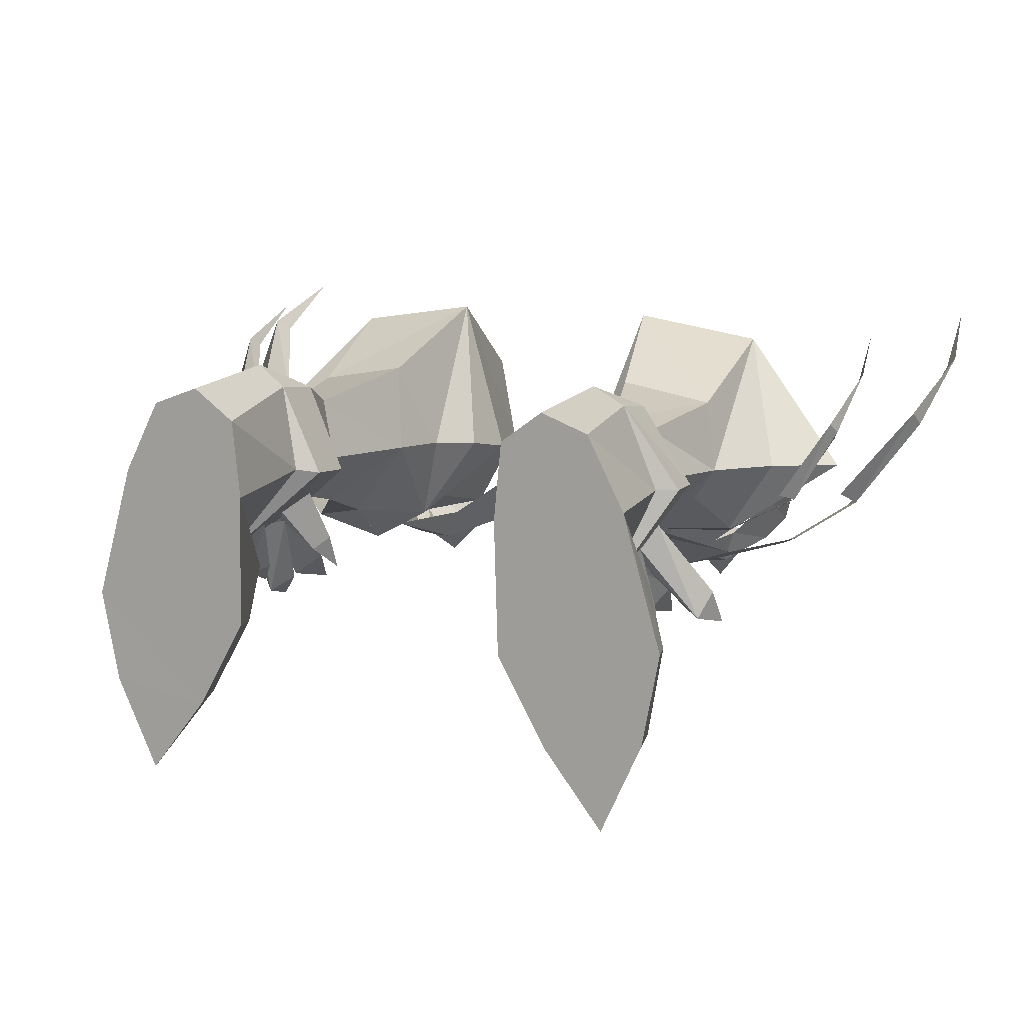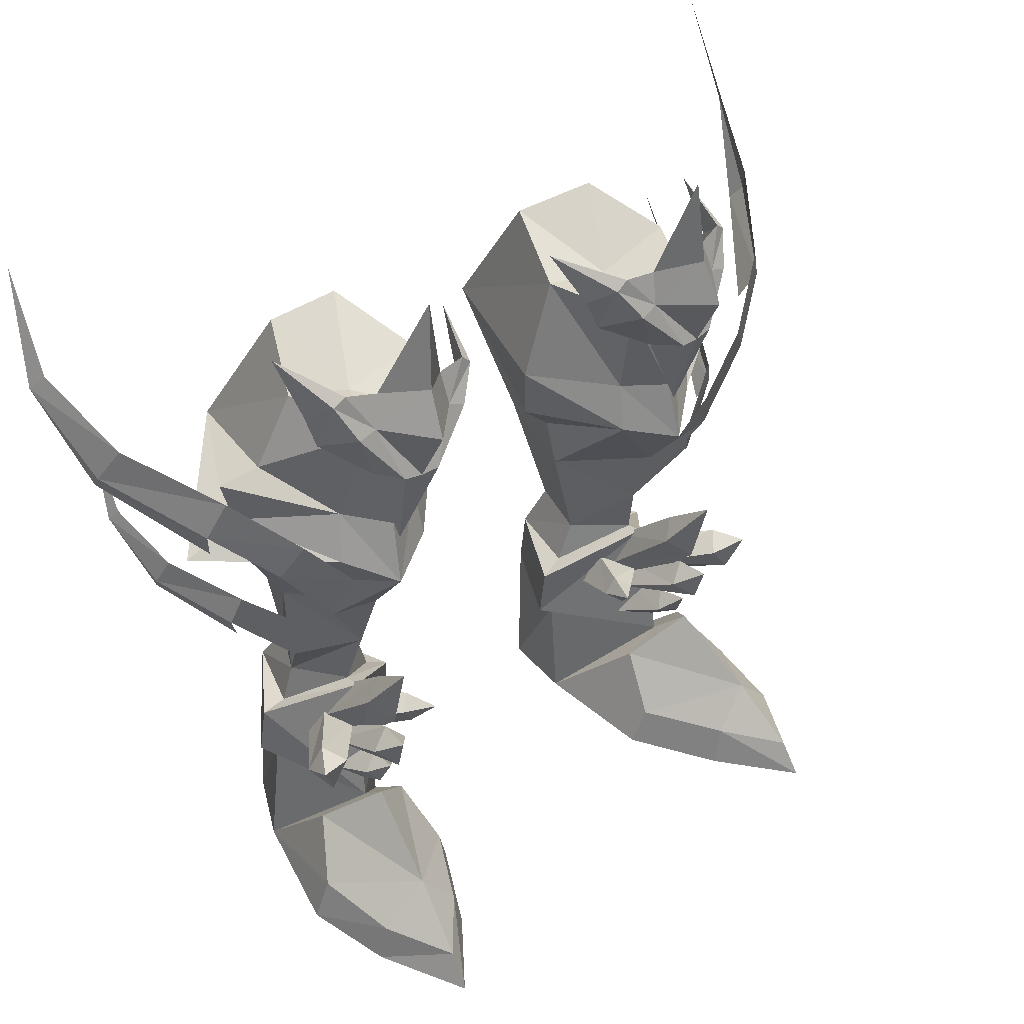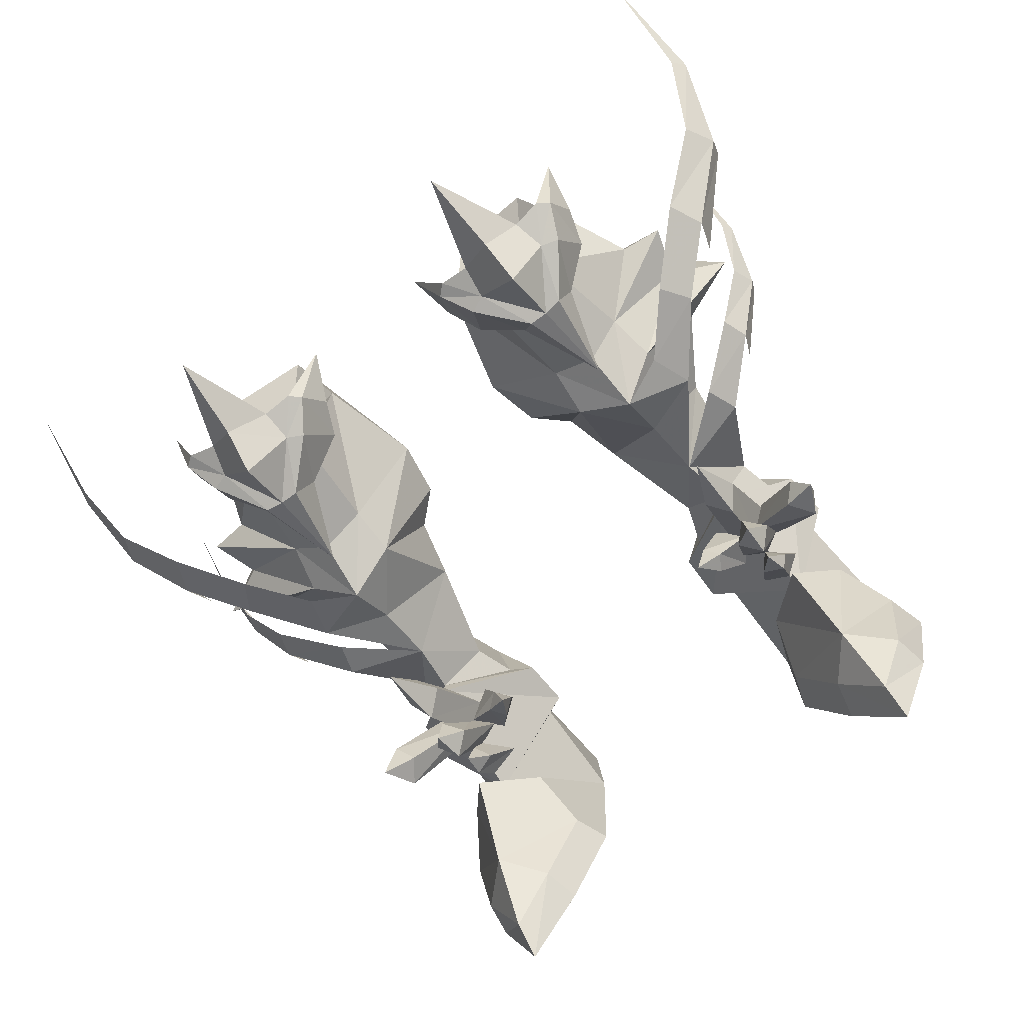
<metadata>
{"format":"obj","ext":"obj","renderer":"f3d","projection":"perspective","resolution":1024,"background":"white","views":[{"elev":12.5,"azim":-157.6,"up":"+Y"},{"elev":37.7,"azim":-40.3,"up":"+Z"},{"elev":-70.5,"azim":36.5,"up":"+Y"}]}
</metadata>
<code>
g robber_shoe_male_47680
v 8.609 -2.142 24.46
v 9.384 -1.335 26.89
v 7.779 -2.213 24.34
v 7.967 -0.7731 20.31
v 8.999 -0.9992 28.31
v 7.232 -2.286 32.48
v 7.51 -2.652 28.69
v 10.3 -0.6062 28.52
v 11.44 2.792 29.02
v 10.82 -0.4926 28.12
v 11.19 1.117 27.02
v 7.69 -3.538 26.81
v 10.18 -1.292 26.63
v 9.132 -0.6016 24.15
v 10.7 1.018 25.37
v 6.938 -2.241 24.35
v 5.753 -1.551 26.65
v 5.9 -1.184 28.1
v 4.543 -0.9496 28.13
v 2.954 2.286 28.45
v 3.665 0.6678 26.51
v 4.073 -0.8949 27.66
v 5.003 -1.6 26.28
v 4.386 0.6412 24.95
v 6.282 -0.7715 23.96
v 8.31 1.98 12.88
v 11.9 2.025 14.06
v 11.35 1.55 15.62
v 14.31 3.124 16.46
v 13.87 2.811 17.74
v 15.96 6.26 17.71
v 15.55 5.727 18.84
v 15.74 6.679 17.12
v 13.86 3.49 15.38
v 16.55 8.681 20
v 16.26 8.312 20.49
v 16.11 10.09 23.41
v 10.21 4.995 10.26
v 8.19 -1.019 18.12
v 11 0.1317 17.08
v 10.34 -0.563 19.08
v 13.42 0.3375 20.27
v 12.53 -0.2581 21.7
v 15.82 1.86 22.64
v 15.08 1.381 24.28
v 18.41 5.631 24.79
v 17.69 4.869 26.21
v 18.23 6.288 24.03
v 15.37 2.536 21.2
v 19.38 8.515 28.17
v 18.89 8.021 28.77
v 18.72 10.1 32.88
v 8.194 0.8616 15.86
v 8.31 1.98 12.88
v -8.737 -2.142 24.46
v -7.907 -2.213 24.34
v -9.513 -1.335 26.89
v -8.095 -0.7731 20.31
v -9.128 -0.9992 28.31
v -7.638 -2.652 28.69
v -7.36 -2.286 32.48
v -10.43 -0.6062 28.52
v -11.57 2.792 29.02
v -11.32 1.117 27.02
v -10.95 -0.4926 28.12
v -7.819 -3.538 26.81
v -10.31 -1.292 26.63
v -10.83 1.018 25.37
v -9.26 -0.6016 24.15
v -7.067 -2.241 24.35
v -5.881 -1.551 26.65
v -6.029 -1.184 28.1
v -4.672 -0.9496 28.13
v -3.083 2.286 28.45
v -4.202 -0.8949 27.66
v -3.793 0.6678 26.51
v -5.131 -1.6 26.28
v -6.411 -0.7715 23.96
v -4.515 0.6412 24.95
v -8.439 1.98 12.88
v -11.47 1.55 15.62
v -12.03 2.025 14.06
v -14.44 3.124 16.46
v -14 2.811 17.74
v -16.09 6.26 17.71
v -15.68 5.727 18.84
v -15.87 6.679 17.12
v -13.99 3.49 15.38
v -16.68 8.681 20
v -16.39 8.312 20.49
v -16.24 10.09 23.41
v -10.34 4.995 10.26
v -8.319 -1.019 18.12
v -10.47 -0.563 19.08
v -11.13 0.1317 17.08
v -13.55 0.3375 20.27
v -12.66 -0.2581 21.7
v -15.95 1.86 22.64
v -15.21 1.381 24.28
v -18.54 5.631 24.79
v -17.82 4.869 26.21
v -18.36 6.288 24.03
v -15.5 2.536 21.2
v -19.51 8.515 28.17
v -19.02 8.021 28.77
v -18.85 10.1 32.88
v -8.323 0.8616 15.86
v -8.439 1.98 12.88
f 1 2 3
f 1 3 4
f 5 6 7
f 5 2 8
f 9 10 11
f 2 7 12
f 13 1 14
f 14 15 13
f 5 7 2
f 4 14 1
f 15 10 13
f 3 2 12
f 10 8 2
f 2 13 10
f 1 13 2
f 11 10 15
f 8 10 9
f 16 3 17
f 16 4 3
f 18 7 6
f 18 19 17
f 20 21 22
f 17 12 7
f 23 24 25
f 25 16 23
f 18 17 7
f 4 16 25
f 24 23 22
f 3 12 17
f 22 23 17
f 17 19 22
f 16 17 23
f 21 24 22
f 19 20 22
f 26 27 28
f 29 30 28
f 28 27 29
f 31 32 30
f 30 29 31
f 33 29 34
f 35 36 32
f 32 31 35
f 36 35 37
f 31 29 33
f 35 31 33
f 38 27 26
f 39 40 41
f 42 43 41
f 41 40 42
f 44 45 43
f 43 42 44
f 46 47 45
f 45 44 46
f 48 44 49
f 50 51 47
f 47 46 50
f 51 50 52
f 46 44 48
f 50 46 48
f 53 54 40
f 53 40 39
f 55 56 57
f 55 58 56
f 59 60 61
f 59 62 57
f 63 64 65
f 57 66 60
f 67 68 69
f 69 55 67
f 59 57 60
f 58 55 69
f 68 67 65
f 56 66 57
f 65 67 57
f 57 62 65
f 55 57 67
f 64 68 65
f 62 63 65
f 70 71 56
f 70 56 58
f 72 61 60
f 72 71 73
f 74 75 76
f 71 60 66
f 77 70 78
f 78 79 77
f 72 60 71
f 58 78 70
f 79 75 77
f 56 71 66
f 75 73 71
f 71 77 75
f 70 77 71
f 76 75 79
f 73 75 74
f 80 81 82
f 83 82 81
f 81 84 83
f 85 83 84
f 84 86 85
f 87 88 83
f 89 85 86
f 86 90 89
f 90 91 89
f 85 87 83
f 89 87 85
f 92 80 82
f 93 94 95
f 96 95 94
f 94 97 96
f 98 96 97
f 97 99 98
f 100 98 99
f 99 101 100
f 102 103 98
f 104 100 101
f 101 105 104
f 105 106 104
f 100 102 98
f 104 102 100
f 107 95 108
f 107 93 95
g robber_shoe_male_47680
v 9.116 -1.399 10.77
v 8.151 -0.5893 11.62
v 7.785 2.576 8.568
v 8.839 1.654 7.627
v 9.901 2.908 8.58
v 8.577 3.122 9.603
v 8.897 -0.0255 12.4
v 9.825 -0.4293 11.63
v 9.148 -2.268 14.06
v 9.345 -0.4062 6.518
v 8.379 -0.06457 6.818
v 7.868 2.281 5.511
v 9.12 1.497 5.161
v 9.974 2.411 5.72
v 8.756 2.56 6.682
v 8.958 0.4363 7.479
v 9.753 0.09522 6.9
v 9.138 -0.9846 7.721
v 7.801 2.099 7.339
v 8.89 1.876 6.823
v 9.213 -1.704 8.348
v 9.815 2.514 7.274
v 8.719 2.692 8.12
v 9.108 -0.6734 9.931
v 9.994 -0.9586 9.093
v 8.317 -1.076 9.117
v 9.281 -2.193 9.971
v 10.53 3.431 7.581
v 12.24 -0.8003 8.139
v 9.857 2.299 7.268
v 8.882 2.156 8.155
v 11.39 -0.7553 9.298
v 12.1 0.09908 9.914
v 9.824 3.072 8.687
v 12.73 0.3354 8.755
v 12.92 -1.242 9.687
v 6.588 0.7074 7.854
v 5.958 1.235 8.344
v 6.512 3.502 7.457
v 7.595 2.64 6.712
v 8.517 1.898 8.228
v 7.396 3.394 8.776
v 6.47 1.185 9.12
v 7.1 0.6575 8.63
v 5.954 -0.3521 9.058
v -9.245 -1.399 10.77
v -8.968 1.654 7.628
v -7.914 2.576 8.568
v -8.28 -0.5894 11.62
v -10.03 2.908 8.58
v -9.953 -0.4294 11.63
v -9.026 -0.02552 12.4
v -8.705 3.122 9.603
v -9.276 -2.268 14.06
v -9.474 -0.4062 6.518
v -9.249 1.497 5.161
v -7.996 2.281 5.511
v -8.508 -0.06459 6.818
v -10.1 2.411 5.72
v -9.882 0.09519 6.9
v -9.086 0.4363 7.479
v -8.885 2.56 6.682
v -9.266 -0.9847 7.721
v -7.93 2.099 7.339
v -9.341 -1.704 8.348
v -9.018 1.876 6.823
v -9.943 2.514 7.274
v -10.12 -0.9586 9.093
v -9.236 -0.6734 9.931
v -8.848 2.692 8.12
v -8.446 -1.076 9.117
v -9.41 -2.193 9.971
v -10.66 3.431 7.581
v -9.986 2.299 7.268
v -12.37 -0.8004 8.139
v -9.01 2.156 8.155
v -9.953 3.072 8.687
v -12.23 0.09906 9.914
v -11.51 -0.7553 9.298
v -12.86 0.3354 8.755
v -13.05 -1.242 9.687
v -6.717 0.7074 7.854
v -7.724 2.64 6.712
v -6.64 3.502 7.457
v -6.087 1.235 8.344
v -8.645 1.898 8.228
v -7.229 0.6574 8.63
v -6.599 1.185 9.12
v -7.525 3.394 8.776
v -6.083 -0.3521 9.058
f 109 110 111
f 111 112 109
f 113 114 115
f 115 116 113
f 116 109 112
f 112 113 116
f 110 115 114
f 114 111 110
f 110 109 117
f 109 116 117
f 116 115 117
f 115 110 117
f 118 119 120
f 120 121 118
f 122 123 124
f 124 125 122
f 125 118 121
f 121 122 125
f 119 124 123
f 123 120 119
f 119 118 126
f 118 125 126
f 125 124 126
f 124 119 126
f 127 128 129
f 130 131 132
f 132 133 130
f 129 130 133
f 134 132 131
f 131 127 134
f 134 129 135
f 129 133 135
f 133 132 135
f 132 134 135
f 127 129 134
f 128 130 129
f 136 137 138
f 139 140 141
f 141 142 139
f 137 140 139
f 143 136 142
f 142 141 143
f 143 144 137
f 137 144 140
f 140 144 141
f 141 144 143
f 136 143 137
f 138 137 139
f 145 146 147
f 147 148 145
f 149 150 151
f 151 152 149
f 152 145 148
f 148 149 152
f 146 151 150
f 150 147 146
f 146 145 153
f 145 152 153
f 152 151 153
f 151 146 153
f 154 155 156
f 156 157 154
f 158 159 160
f 160 161 158
f 159 158 155
f 155 154 159
f 157 156 161
f 161 160 157
f 157 162 154
f 154 162 159
f 159 162 160
f 160 162 157
f 163 164 165
f 165 166 163
f 167 168 169
f 169 170 167
f 168 167 164
f 164 163 168
f 166 165 170
f 170 169 166
f 166 171 163
f 163 171 168
f 168 171 169
f 169 171 166
f 172 173 174
f 175 176 177
f 177 178 175
f 173 176 175
f 179 172 178
f 178 177 179
f 179 180 173
f 173 180 176
f 176 180 177
f 177 180 179
f 172 179 173
f 174 173 175
f 181 182 183
f 184 185 186
f 186 187 184
f 183 184 187
f 188 186 185
f 185 181 188
f 188 183 189
f 183 187 189
f 187 186 189
f 186 188 189
f 181 183 188
f 182 184 183
f 190 191 192
f 192 193 190
f 194 195 196
f 196 197 194
f 195 194 191
f 191 190 195
f 193 192 197
f 197 196 193
f 193 198 190
f 190 198 195
f 195 198 196
f 196 198 193
g robber_shoe_male_47680
v 5.204 7.008 27.79
v 8.925 6.45 28.12
v 10.46 9.792 22.3
v 4.789 10.72 22.02
v 11.95 3.674 23.41
v 10.49 3.174 26.66
v 8.942 -0.3643 25.95
v 9.743 1.041 21.36
v 8.208 -4.805 -0.06592
v 8.59 -4.717 1.713
v 6.654 -1.244 1.702
v 6.086 -0.9717 -0.06594
v 10.63 -7.152 1.402
v 10.73 -8.094 -0.06555
v 12.47 -4.145 -0.07098
v 12.15 -4.207 1.679
v 6.086 -0.9717 -0.06594
v 5.913 4.809 -0.06595
v 11.58 5.618 -0.06526
v 13.21 -0.1474 -0.06523
v 10 8.731 -0.06535
v 6.234 8.165 -0.06581
v 13.21 -0.1474 -0.06523
v 12.69 -0.4666 1.964
v 8.208 -4.805 -0.06592
v 12.47 -4.145 -0.07098
v 10.67 4.443 15.36
v 10.21 4.995 10.26
v 9.157 7.076 10.54
v 9.998 7.491 16.29
v 7.288 7.373 10.53
v 5.924 8.257 16.08
v 10.64 5.183 8.433
v 9.486 8.522 8.452
v 6.834 8.401 8.339
v 6.834 8.401 8.339
v 6.04 4.862 8.313
v 6.653 4.687 10.22
v 7.288 7.373 10.53
v 3.817 3.256 26.24
v 2.626 3.566 21.66
v 5.995 0.7634 21.02
v 5.565 -0.3225 25.54
v 5.316 4.44 14.95
v 5.924 8.257 16.08
v 4.789 10.72 22.02
v 11.58 5.618 -0.06526
v 11.04 5.407 5.627
v 9.24 1.005 4.504
v 5.85 5.143 4.939
v 5.913 4.809 -0.06595
v 11.37 1.528 4.028
v 9.575 -0.7511 6.188
v 8.002 9.494 -0.06559
v 9.457 8.938 5.886
v 10 8.731 -0.06535
v 6.234 8.165 -0.06581
v 8.002 9.494 -0.06559
v 6.859 8.776 5.759
v 8.083 9.707 5.838
v 10.73 -8.094 -0.06555
v 10.18 -4.455 3.678
v 7.303 0.7479 3.962
v 8.31 1.98 12.88
v 8.707 2.66 10.4
v 5.868 0.2963 18.85
v 8.19 -1.019 18.12
v 7.98 -0.3684 20.83
v 15.5 4.25 19.82
v 13.14 4.034 21
v 10.17 0.5538 19.26
v 8.194 0.8616 15.86
v 13.79 3.855 23.18
v 4.61 4.273 17.67
v 3.131 4.119 19.06
v 12.6 4.224 18.55
v 5.204 7.008 27.79
v 8.925 6.45 28.12
v 5.204 7.008 27.79
v 7.233 3.426 25.4
v 8.942 -0.3643 25.95
v 10.49 3.174 26.66
v 3.817 3.256 26.24
v 5.565 -0.3225 25.54
v 11.76 5.225 8.192
v 8.785 1.896 10.5
v 9.24 1.005 4.504
v 11.97 5.427 5.931
v 9.457 8.938 5.886
v 8.083 9.707 5.838
v 6.859 8.776 5.759
v 4.921 4.982 5.424
v 4.973 4.71 7.764
v 11.04 5.407 5.627
v 5.85 5.143 4.939
v 6.859 8.776 5.759
v -5.332 7.008 27.79
v -4.918 10.72 22.02
v -10.58 9.792 22.3
v -9.054 6.45 28.12
v -12.08 3.674 23.41
v -9.871 1.041 21.36
v -9.071 -0.3643 25.95
v -10.62 3.174 26.66
v -8.336 -4.805 -0.06592
v -6.215 -0.9717 -0.06593
v -6.783 -1.244 1.702
v -8.718 -4.717 1.713
v -10.76 -7.152 1.402
v -12.28 -4.207 1.679
v -12.6 -4.145 -0.07098
v -10.85 -8.094 -0.06555
v -6.215 -0.9717 -0.06593
v -13.34 -0.1474 -0.06523
v -11.71 5.618 -0.06526
v -6.041 4.809 -0.06593
v -10.13 8.731 -0.06535
v -6.362 8.165 -0.0658
v -13.34 -0.1474 -0.06523
v -12.81 -0.4667 1.964
v -8.336 -4.805 -0.06592
v -12.6 -4.145 -0.07098
v -10.8 4.443 15.36
v -10.13 7.491 16.29
v -9.285 7.076 10.54
v -10.34 4.995 10.26
v -7.416 7.373 10.53
v -6.052 8.257 16.08
v -9.615 8.522 8.452
v -10.77 5.183 8.433
v -6.963 8.401 8.339
v -6.963 8.401 8.339
v -7.416 7.373 10.53
v -6.781 4.687 10.22
v -6.168 4.862 8.313
v -3.945 3.256 26.24
v -5.693 -0.3225 25.54
v -6.124 0.7633 21.02
v -2.754 3.566 21.66
v -5.445 4.44 14.95
v -6.052 8.257 16.08
v -4.918 10.72 22.02
v -11.71 5.618 -0.06526
v -9.369 1.005 4.504
v -11.17 5.407 5.627
v -6.041 4.809 -0.06593
v -5.978 5.143 4.94
v -11.5 1.528 4.028
v -9.704 -0.7512 6.188
v -8.13 9.494 -0.06558
v -9.585 8.938 5.886
v -10.13 8.731 -0.06535
v -6.362 8.165 -0.0658
v -8.13 9.494 -0.06558
v -8.212 9.707 5.838
v -6.988 8.776 5.759
v -10.85 -8.094 -0.06555
v -10.3 -4.455 3.678
v -7.432 0.7479 3.962
v -8.835 2.66 10.4
v -8.439 1.98 12.88
v -8.108 -0.3684 20.83
v -8.319 -1.019 18.12
v -5.997 0.2962 18.85
v -15.63 4.25 19.82
v -13.26 4.034 21
v -10.29 0.5538 19.26
v -8.323 0.8616 15.86
v -13.92 3.855 23.18
v -4.739 4.273 17.67
v -3.259 4.119 19.06
v -12.73 4.224 18.55
v -5.332 7.008 27.79
v -9.054 6.45 28.12
v -7.362 3.426 25.4
v -5.332 7.008 27.79
v -9.071 -0.3643 25.95
v -10.62 3.174 26.66
v -3.945 3.256 26.24
v -5.693 -0.3225 25.54
v -11.89 5.225 8.192
v -12.1 5.427 5.931
v -9.369 1.005 4.504
v -8.913 1.896 10.5
v -9.585 8.938 5.886
v -8.212 9.707 5.838
v -6.988 8.776 5.759
v -5.101 4.71 7.764
v -5.049 4.982 5.424
v -11.17 5.407 5.627
v -5.978 5.143 4.94
v -6.988 8.776 5.759
f 199 200 201
f 201 202 199
f 203 204 205
f 205 206 203
f 207 208 209
f 209 210 207
f 211 212 213
f 213 214 211
f 215 216 217
f 217 218 215
f 219 217 216
f 216 220 219
f 208 207 212
f 212 211 208
f 221 222 214
f 214 213 221
f 223 215 218
f 218 224 223
f 225 226 227
f 227 228 225
f 229 230 228
f 228 227 229
f 226 231 232
f 232 227 226
f 227 232 233
f 233 229 227
f 234 235 236
f 236 237 234
f 202 201 228
f 228 230 202
f 238 239 240
f 240 241 238
f 242 243 237
f 237 236 242
f 204 203 201
f 201 200 204
f 244 239 238
f 245 246 247
f 247 248 249
f 250 247 251
f 252 219 220
f 253 246 254
f 249 248 255
f 256 255 257
f 257 258 256
f 224 259 223
f 222 260 214
f 261 247 249
f 209 208 260
f 226 262 263
f 263 231 226
f 263 262 236
f 236 235 263
f 240 264 265
f 265 266 240
f 267 201 268
f 214 260 211
f 260 208 211
f 254 246 245
f 255 248 257
f 265 269 206
f 206 266 265
f 225 269 270
f 206 268 271
f 270 269 265
f 243 242 272
f 272 244 243
f 239 273 264
f 264 240 239
f 270 264 242
f 265 264 270
f 242 264 272
f 274 267 269
f 274 201 267
f 239 244 273
f 205 266 206
f 262 225 270
f 262 270 242
f 226 225 262
f 236 262 242
f 260 222 250
f 245 247 250
f 245 250 222
f 221 245 222
f 251 260 250
f 249 209 261
f 210 209 249
f 251 247 261
f 260 261 209
f 251 261 260
f 244 238 275
f 240 266 241
f 241 266 205
f 203 206 271
f 201 203 271
f 269 267 268
f 269 268 206
f 268 201 271
f 276 277 278
f 279 280 278
f 281 282 278
f 280 276 278
f 277 281 278
f 282 279 278
f 228 201 225
f 283 284 285
f 285 286 283
f 283 286 287
f 287 232 283
f 232 287 288
f 289 290 291
f 291 234 289
f 290 285 284
f 284 291 290
f 285 292 286
f 284 283 231
f 231 263 284
f 232 231 283
f 292 287 286
f 235 234 291
f 289 293 290
f 291 284 263
f 263 235 291
f 293 285 290
f 225 274 269
f 225 201 274
f 272 264 273
f 273 244 272
f 254 256 258
f 258 253 254
f 294 233 288
f 233 232 288
f 295 296 297
f 297 298 295
f 299 300 301
f 301 302 299
f 303 304 305
f 305 306 303
f 307 308 309
f 309 310 307
f 311 312 313
f 313 314 311
f 315 316 314
f 314 313 315
f 306 307 310
f 310 303 306
f 317 309 308
f 308 318 317
f 319 320 312
f 312 311 319
f 321 322 323
f 323 324 321
f 325 323 322
f 322 326 325
f 324 323 327
f 327 328 324
f 323 325 329
f 329 327 323
f 330 331 332
f 332 333 330
f 296 326 322
f 322 297 296
f 334 335 336
f 336 337 334
f 338 332 331
f 331 339 338
f 302 298 297
f 297 299 302
f 340 334 337
f 341 342 343
f 342 344 345
f 346 347 342
f 348 316 315
f 349 350 343
f 344 351 345
f 352 353 354
f 354 351 352
f 320 319 355
f 318 308 356
f 357 344 342
f 305 356 306
f 324 328 358
f 358 359 324
f 358 333 332
f 332 359 358
f 336 360 361
f 361 362 336
f 363 364 297
f 308 307 356
f 356 307 306
f 350 341 343
f 351 354 345
f 361 360 300
f 300 365 361
f 321 366 365
f 300 367 364
f 366 361 365
f 339 340 368
f 368 338 339
f 337 336 362
f 362 369 337
f 366 338 362
f 361 366 362
f 338 368 362
f 370 365 363
f 370 363 297
f 337 369 340
f 301 300 360
f 359 366 321
f 359 338 366
f 324 359 321
f 332 338 359
f 356 346 318
f 341 346 342
f 341 318 346
f 317 318 341
f 347 346 356
f 344 357 305
f 304 344 305
f 347 357 342
f 356 305 357
f 347 356 357
f 340 371 334
f 336 335 360
f 335 301 360
f 299 367 300
f 297 367 299
f 365 364 363
f 365 300 364
f 364 367 297
f 372 373 374
f 375 373 376
f 377 373 378
f 376 373 372
f 374 373 377
f 378 373 375
f 322 321 297
f 379 380 381
f 381 382 379
f 379 327 383
f 383 380 379
f 327 384 383
f 385 330 386
f 386 387 385
f 387 386 382
f 382 381 387
f 381 380 388
f 382 358 328
f 328 379 382
f 327 379 328
f 388 380 383
f 333 386 330
f 385 387 389
f 386 333 358
f 358 382 386
f 389 387 381
f 321 365 370
f 321 370 297
f 368 369 362
f 369 368 340
f 350 349 353
f 353 352 350
f 390 384 329
f 329 384 327

</code>
